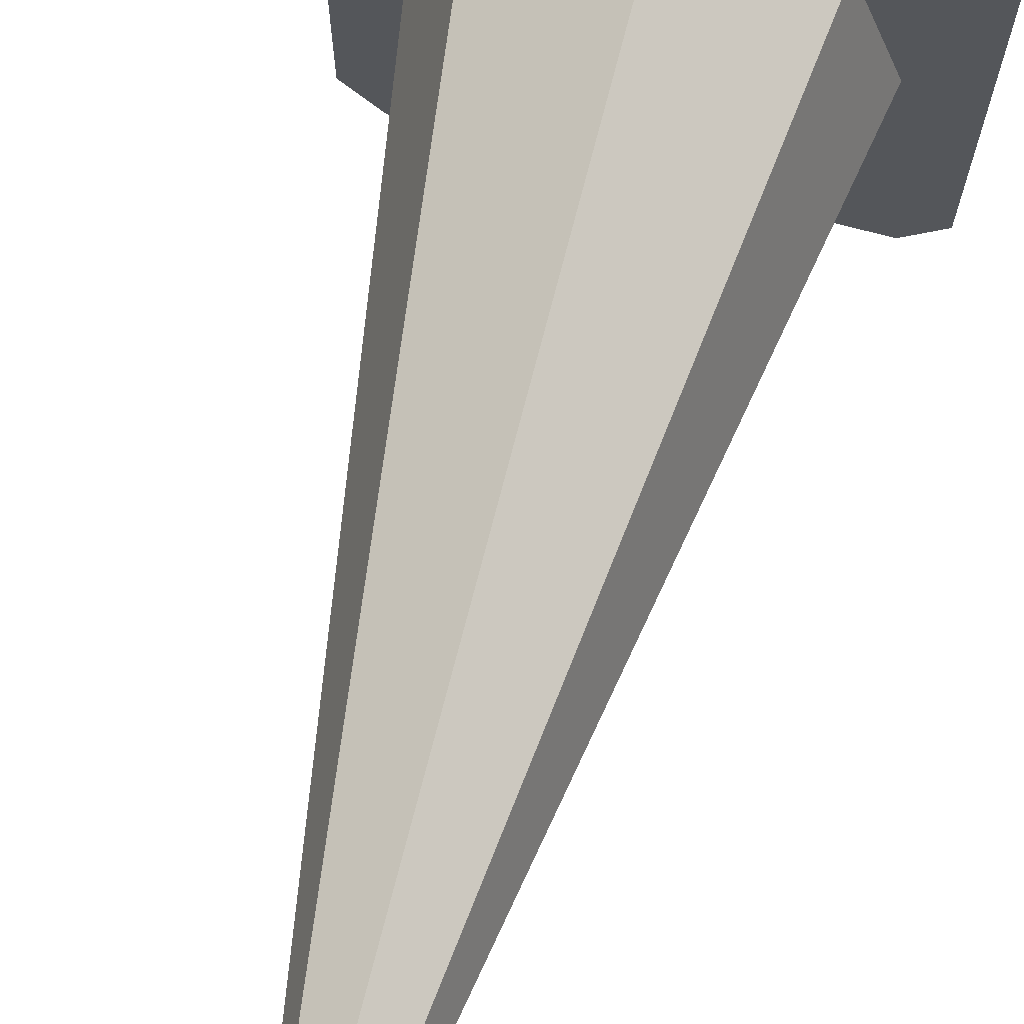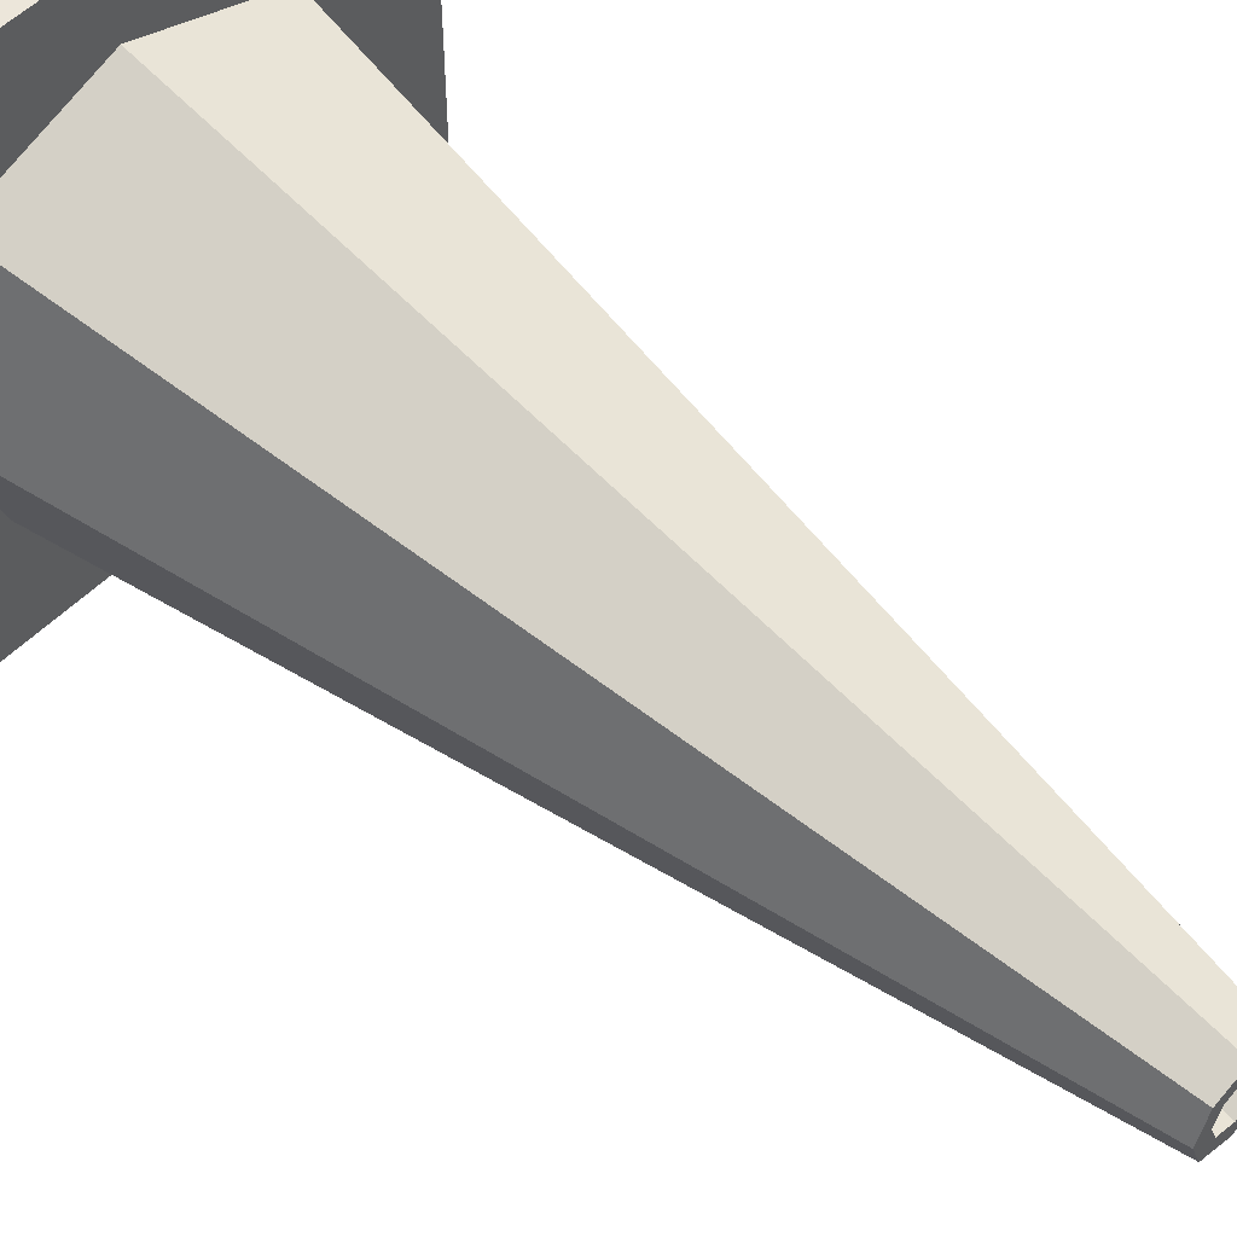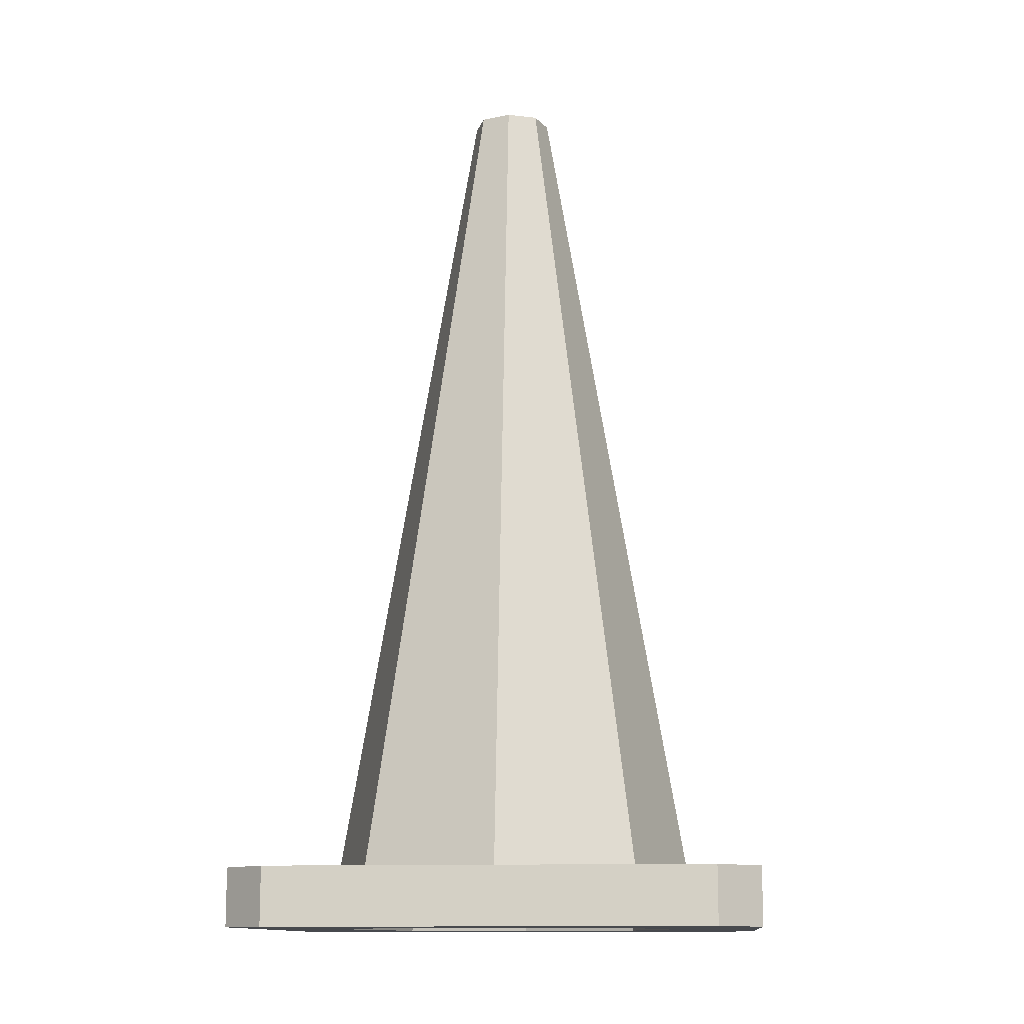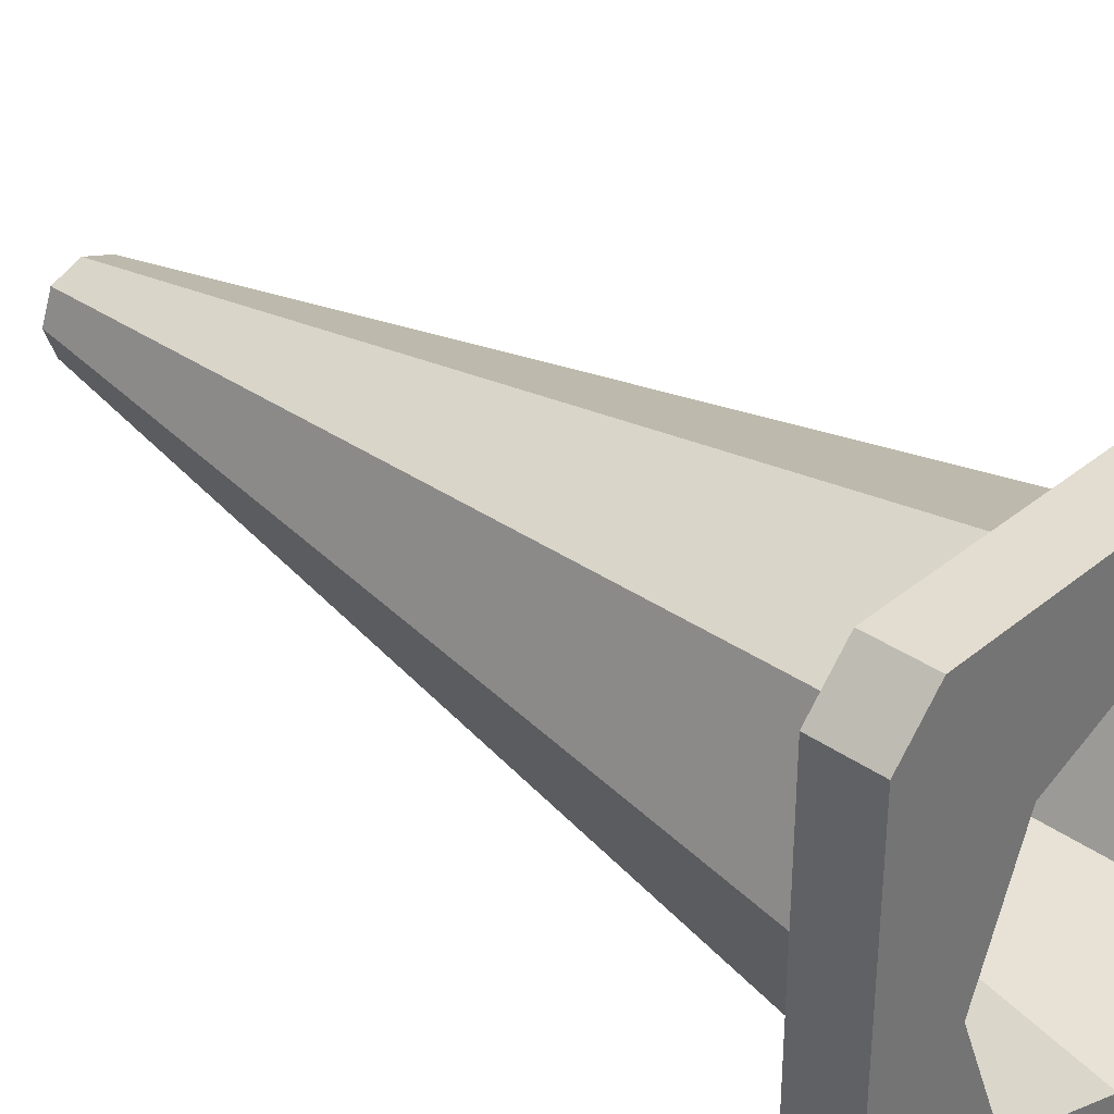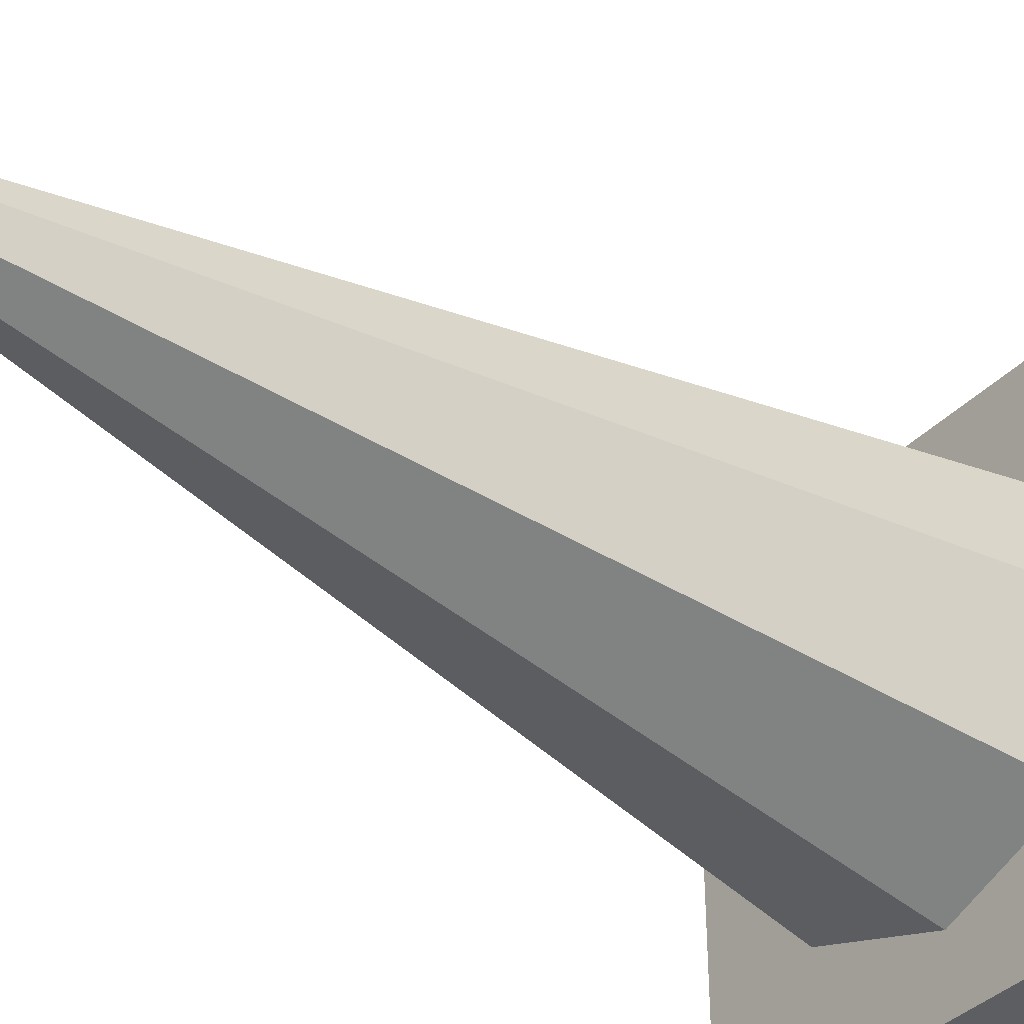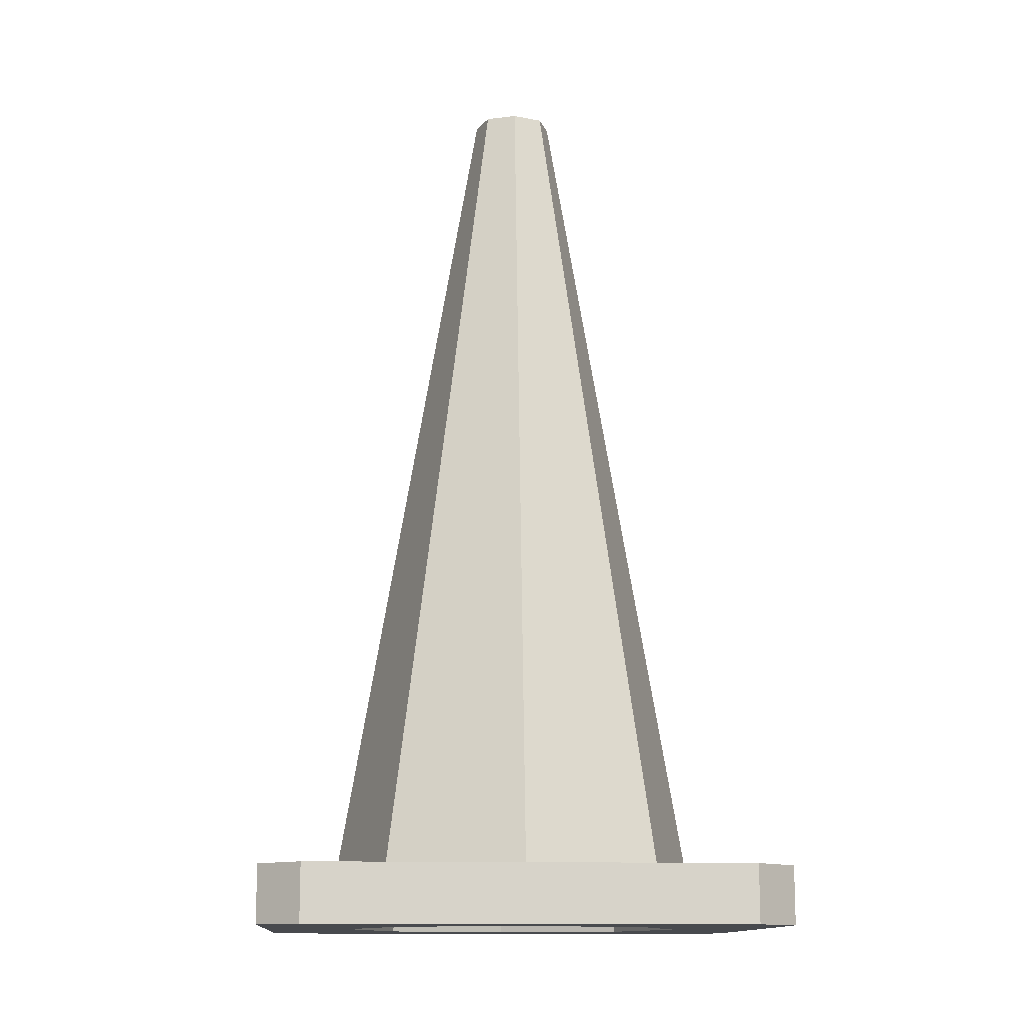
<metadata>
{"format":"obj","ext":"obj","renderer":"f3d","projection":"perspective","resolution":1024,"background":"white","views":[{"elev":70.2,"azim":-164.9,"up":"+Z"},{"elev":54.2,"azim":133.6,"up":"+Z"},{"elev":-12.3,"azim":-84.6,"up":"+Y"},{"elev":35.4,"azim":-47.4,"up":"+Z"},{"elev":-38.7,"azim":-128.4,"up":"+Z"},{"elev":-12.8,"azim":85.8,"up":"+Y"}]}
</metadata>
<code>
v -12.97 -0 -13.6
v -12.97 -0 16.44
v -12.97 3.312 -13.6
v -12.97 3.312 16.44
v 11.69 3.312 -13.6
v 11.69 3.312 16.44
v 11.69 -0 -13.6
v 11.69 -0 16.44
v -8.56 3.312 -6.497
v -8.56 3.312 9.342
v 7.28 3.312 9.342
v 7.28 3.312 -6.497
v -11.47 3.312 1.423
v -0.64 3.312 12.25
v 10.19 3.312 1.423
v -0.64 3.312 -9.404
v -0.64 52.53 -0.9271
v 1.71 52.53 1.423
v 1.079 52.53 -0.2961
v -2.359 52.53 -0.2961
v -2.99 52.53 1.423
v -2.359 52.53 3.142
v -0.64 52.53 3.773
v 1.079 52.53 3.142
v -0.64 35.27 -3.899
v -4.533 35.27 5.316
v 3.253 35.27 -2.47
v 4.682 35.27 1.423
v -0.64 35.27 6.745
v -4.533 35.27 -2.47
v 2.208 43.57 -1.425
v 3.254 43.57 1.423
v 2.208 43.57 4.271
v -0.64 43.57 5.316
v -3.488 43.57 4.271
v -4.534 43.57 1.423
v -3.488 43.57 -1.425
v -15.3 -0 -11.15
v -15.3 -0 13.99
v -15.3 3.312 13.99
v -15.3 3.312 -11.15
v 14.02 3.312 -11.15
v 14.02 3.312 13.99
v 14.02 -0 13.99
v 14.02 -0 -11.15
v 6.394 1e-05 -5.763
v 6.394 1e-05 8.609
v -7.674 1e-05 8.609
v -7.674 1e-05 -5.763
v -0.64 1e-05 -8.598
v -0.64 1e-05 11.44
v -10.45 1e-05 1.423
v 9.17 1e-05 1.423
v -0.64 39.6 1.423
v -0.64 52.53 -0.006622
v -0.64 45.61 1.423
v 0.7894 52.53 1.423
v 0.4056 52.53 0.3772
v -1.686 52.53 0.3772
v -2.069 52.53 1.423
v -1.686 52.53 2.468
v -0.64 52.53 2.852
v 0.4056 52.53 2.468
v -5.827 36.06 1.423
v 3.16 36.01 5.223
v -0.64 42.97 -2.574
f 38 39 40 41
f 55 56 58
f 42 43 44 45
f 2 8 6 4
f 7 1 3 5
f 3 13 9
f 4 14 10
f 6 15 11
f 5 16 12
f 13 4 10
f 3 4 13
f 14 6 11
f 4 6 14
f 15 5 12
f 6 5 15
f 16 3 9
f 5 3 16
f 59 56 55
f 56 61 62
f 63 56 62
f 15 12 27 28
f 12 16 25 27
f 9 13 64 30
f 16 9 30 25
f 14 11 65 29
f 11 15 28 65
f 64 13 10 26
f 10 14 29 26
f 31 66 17 19
f 28 27 31 32
f 65 28 32 33
f 29 65 33 34
f 26 29 34 35
f 64 26 35 36
f 30 64 36 37
f 17 66 37 20
f 32 31 19 18
f 33 32 18 24
f 34 33 24 23
f 35 34 23 22
f 36 35 22 21
f 37 36 21 20
f 1 2 39 38
f 2 4 40 39
f 4 3 41 40
f 3 1 38 41
f 5 6 43 42
f 6 8 44 43
f 8 7 45 44
f 7 5 42 45
f 7 53 46
f 8 51 47
f 2 52 48
f 1 50 49
f 53 8 47
f 7 8 53
f 51 2 48
f 8 2 51
f 52 1 49
f 2 1 52
f 50 7 46
f 1 7 50
f 51 48 54
f 48 52 54
f 53 47 54
f 47 51 54
f 52 49 54
f 49 50 54
f 46 53 54
f 50 46 54
f 18 19 58 57
f 19 17 55 58
f 20 21 60 59
f 17 20 59 55
f 21 22 61 60
f 22 23 62 61
f 23 24 63 62
f 24 18 57 63
f 59 60 56
f 58 56 57
f 57 56 63
f 56 60 61
f 27 25 66 31
f 25 30 37 66

</code>
